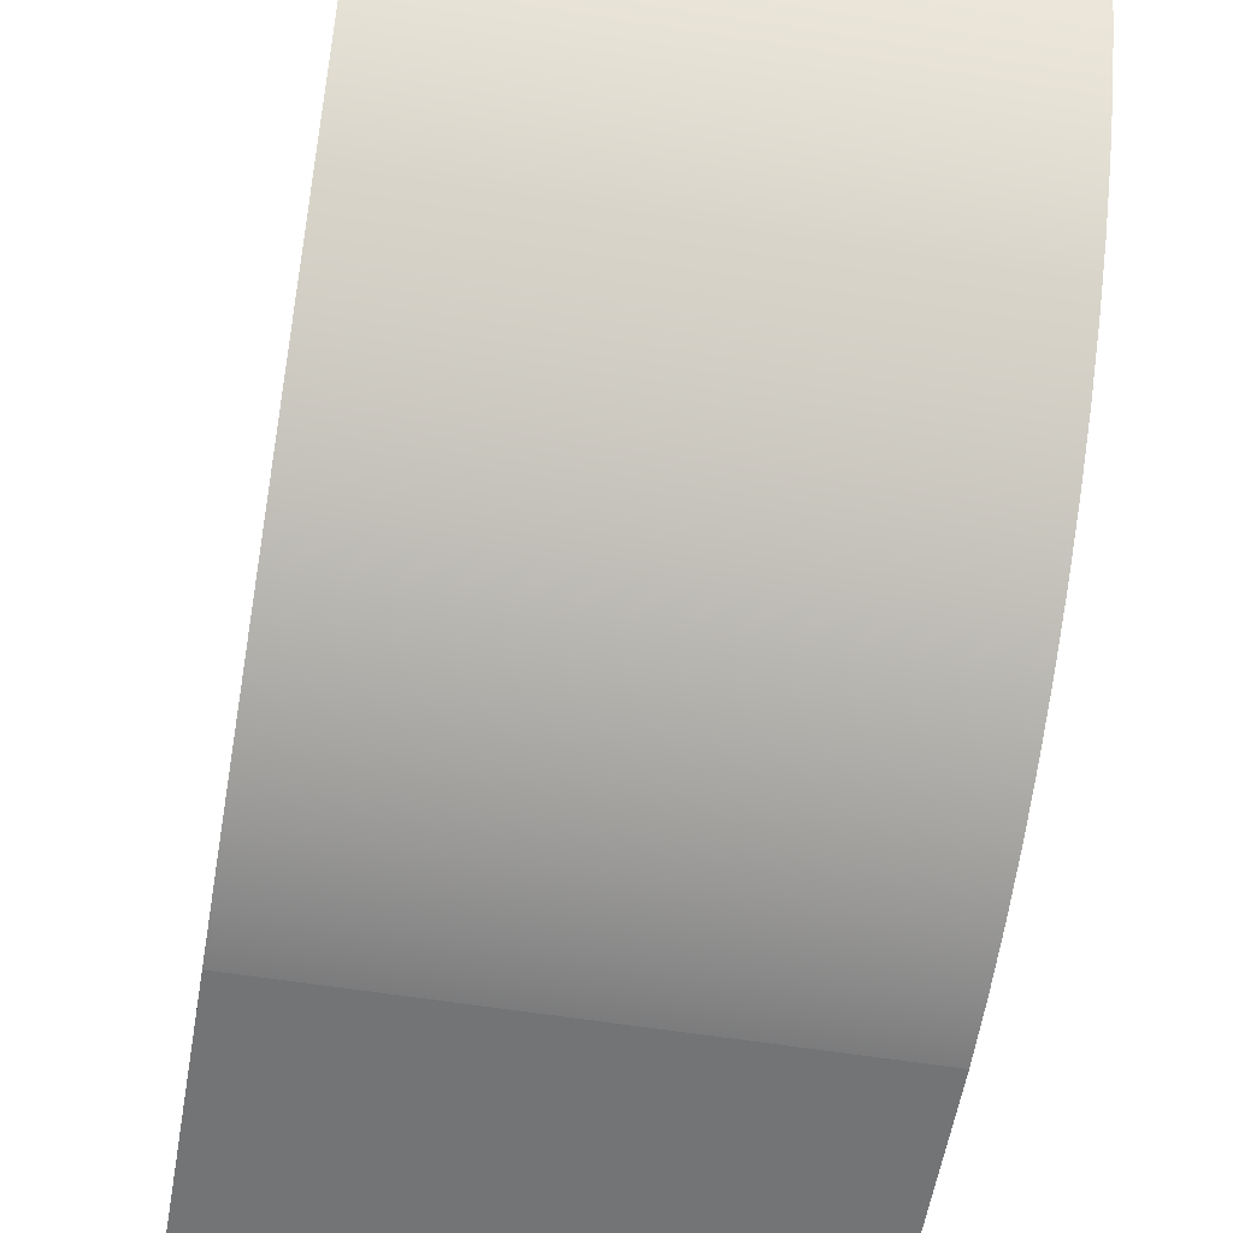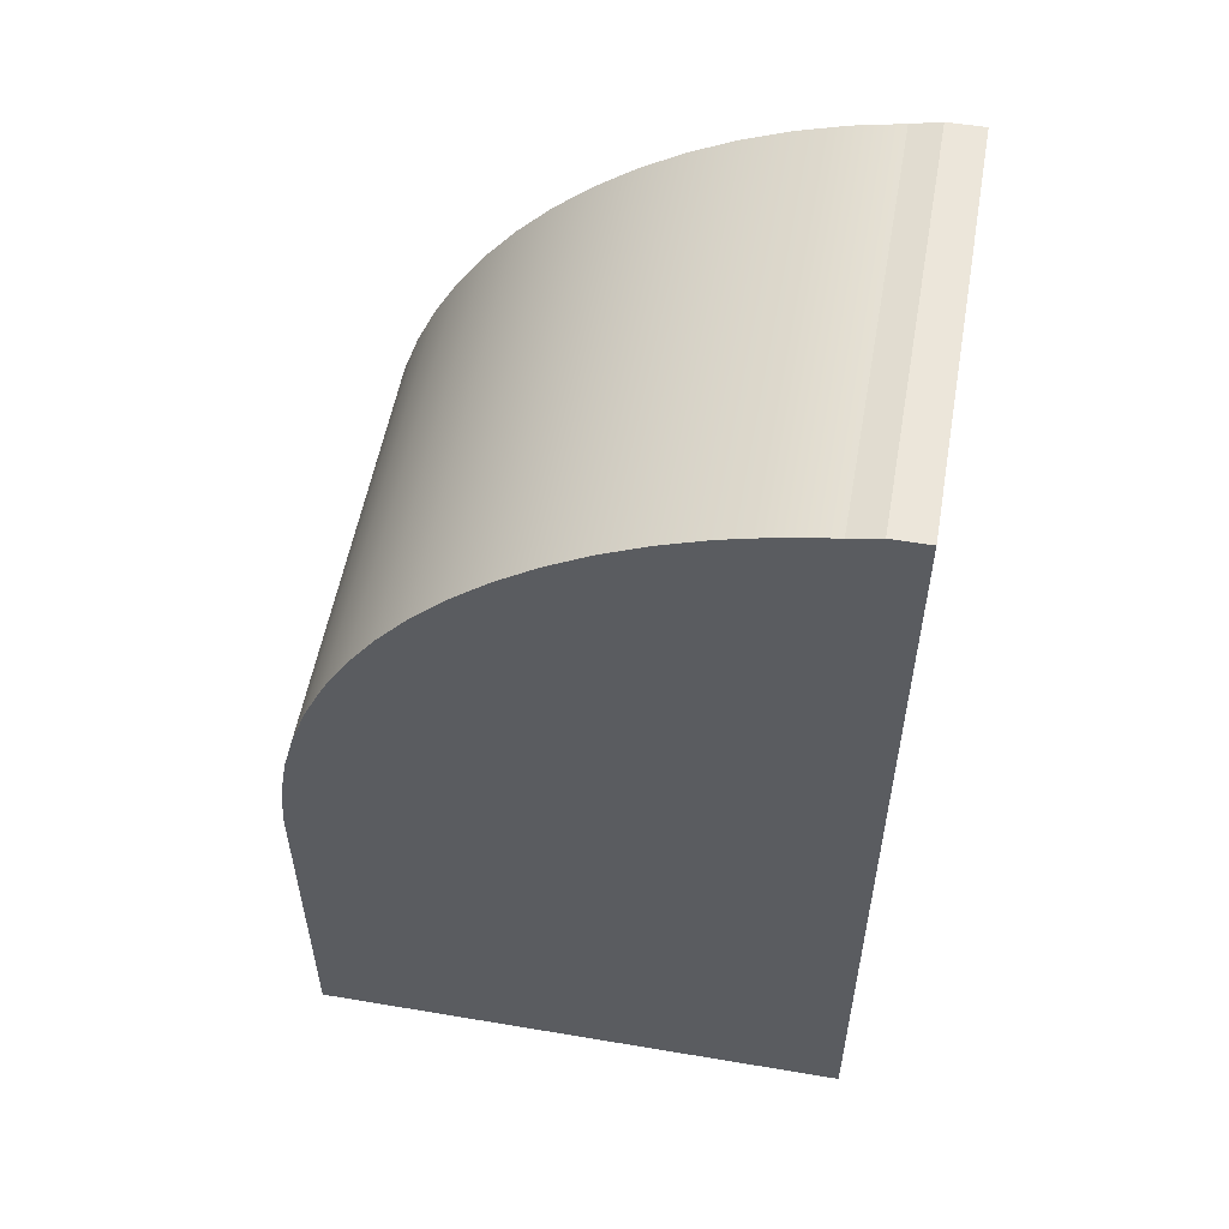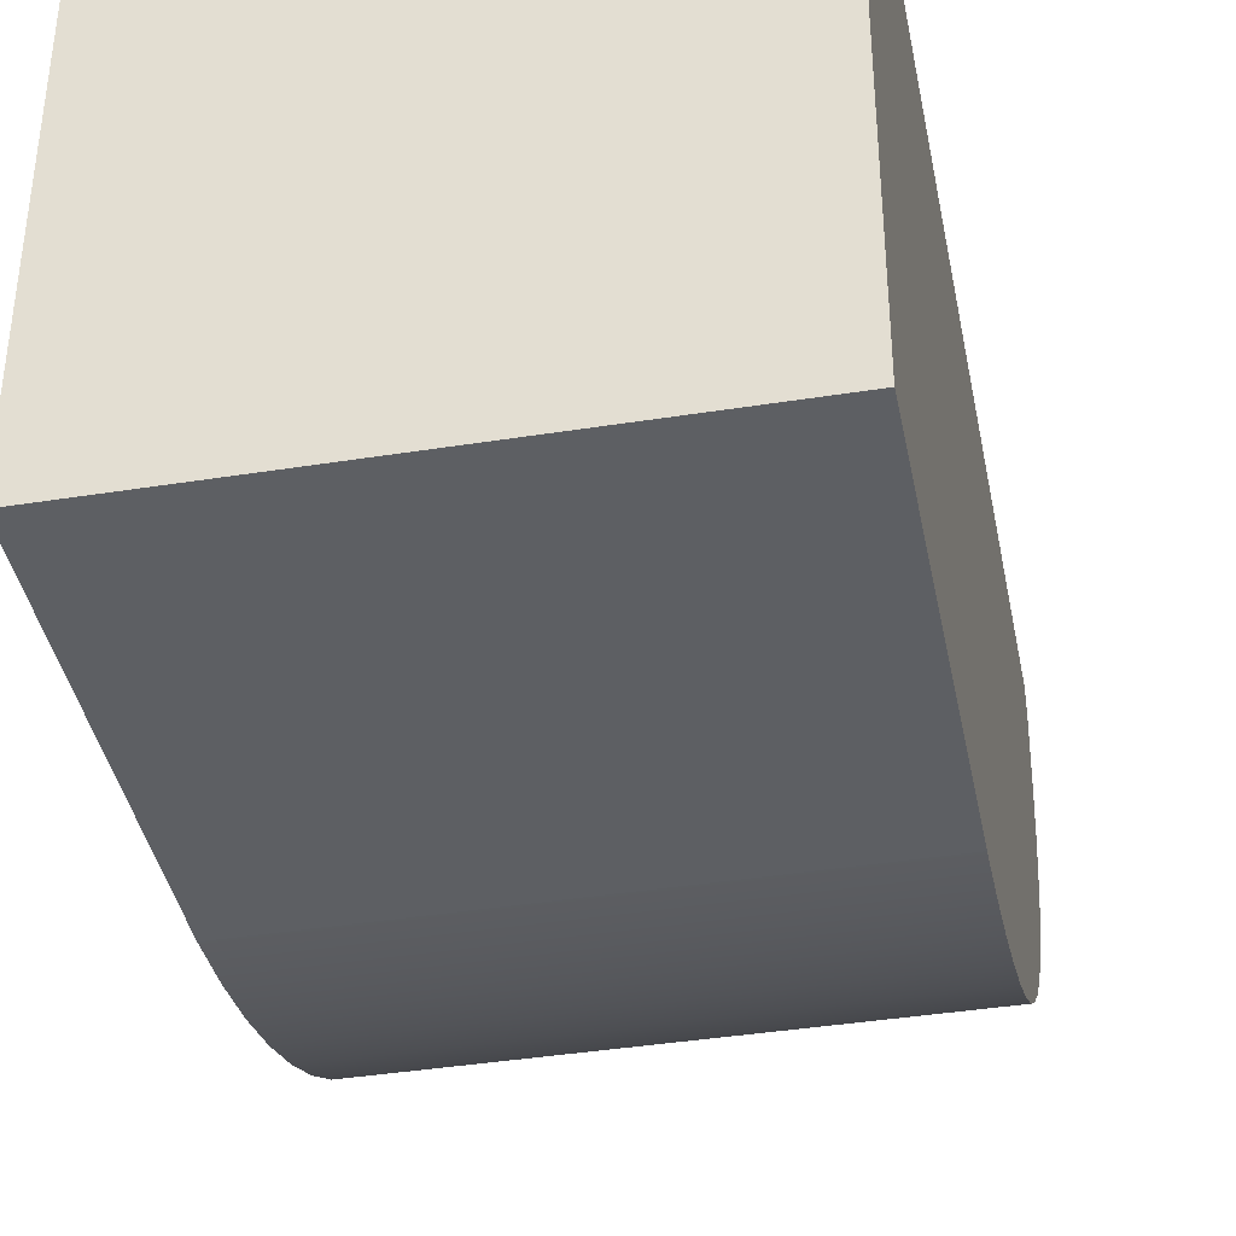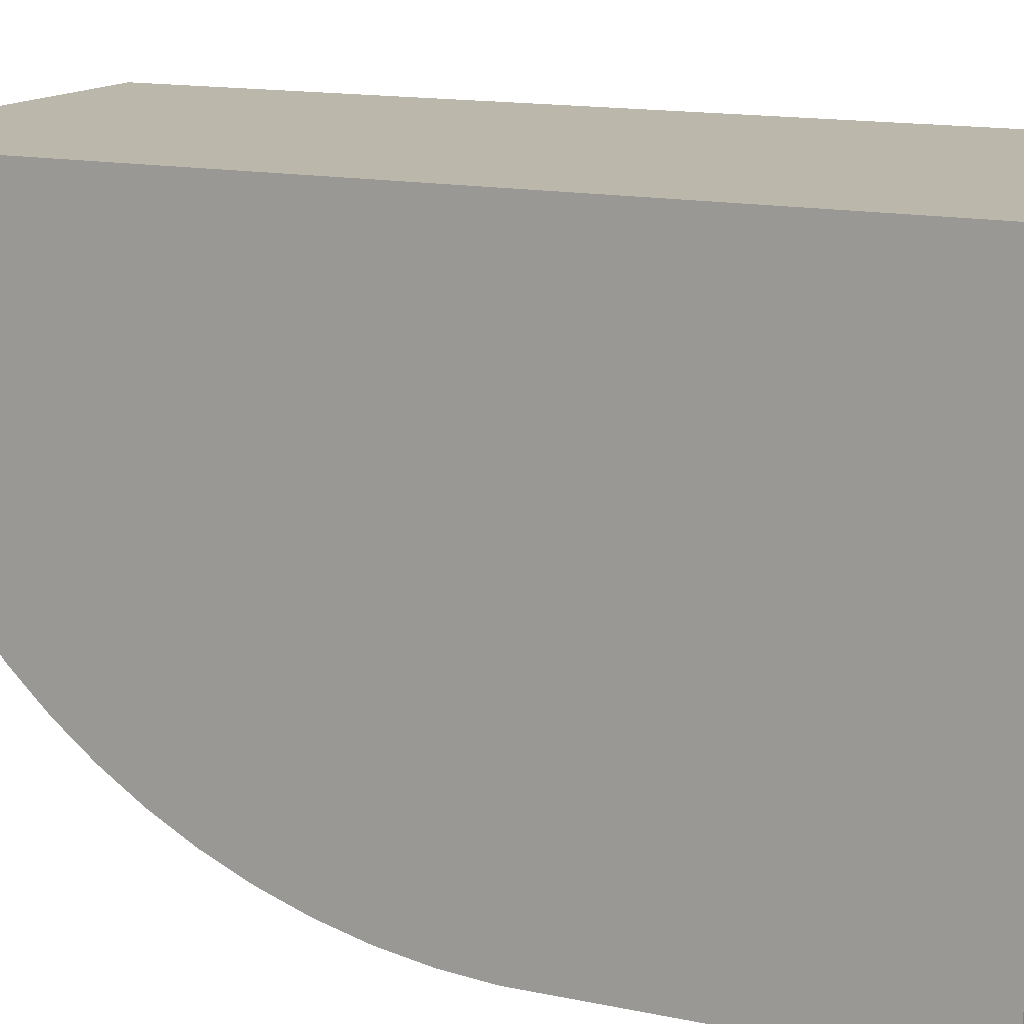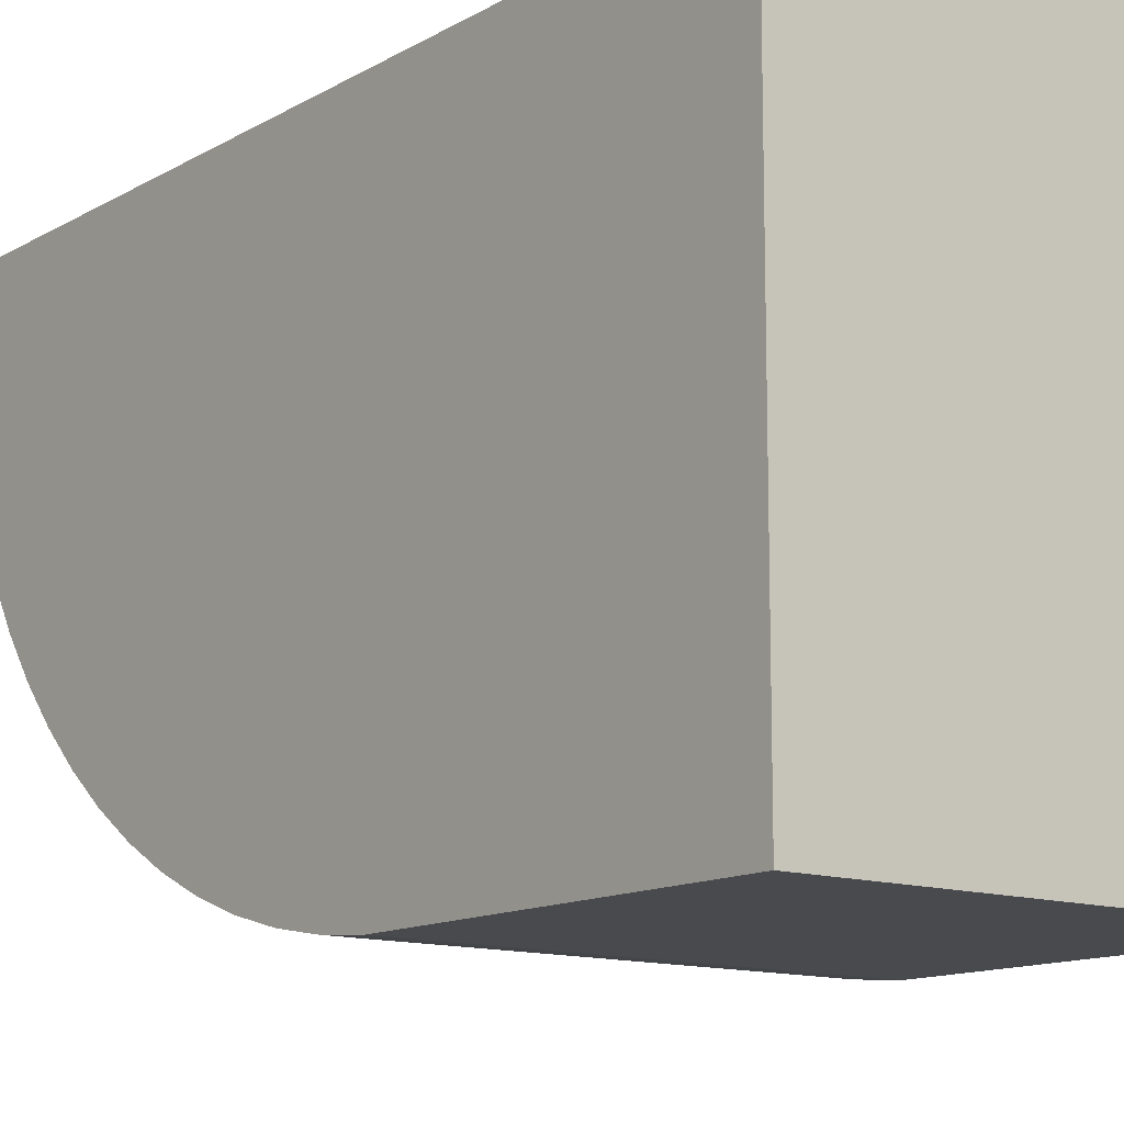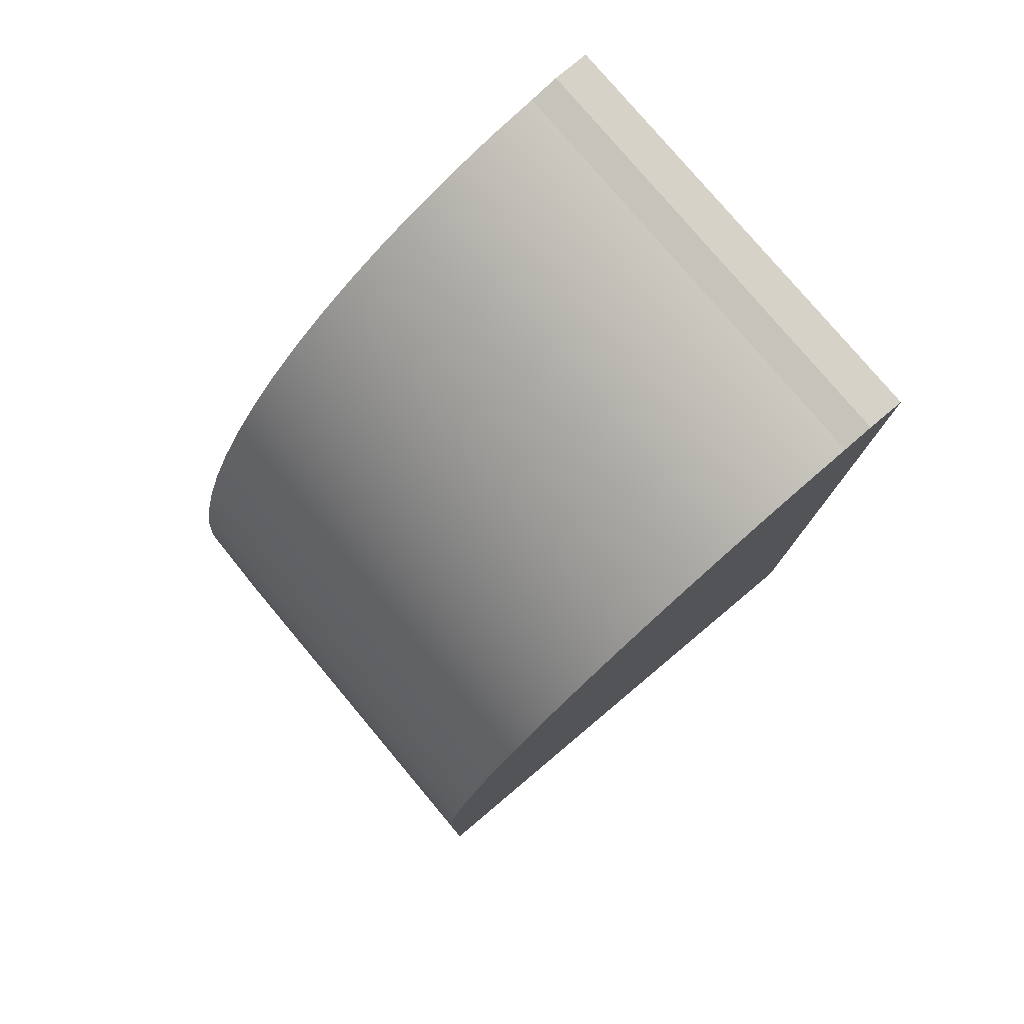
<metadata>
{"format":"obj","ext":"obj","renderer":"f3d","projection":"perspective","resolution":1024,"background":"white","views":[{"elev":-56.1,"azim":170.4,"up":"+Z"},{"elev":54.6,"azim":-79.9,"up":"+Y"},{"elev":-40.1,"azim":11.1,"up":"+Z"},{"elev":14.2,"azim":-65.2,"up":"+Z"},{"elev":-12.9,"azim":-37.9,"up":"+Z"},{"elev":78.5,"azim":-130.0,"up":"+Y"}]}
</metadata>
<code>
v -0.6 0 -76.5
v -0.6 0 -75
v -0.6 2.5 -75
v -0.6 2.5 -75.1
v -0.6 2.482 -75.18
v -0.6 2.455 -75.31
v -0.6 2.416 -75.44
v -0.6 2.368 -75.57
v -0.6 2.308 -75.69
v -0.6 2.239 -75.8
v -0.6 2.16 -75.91
v -0.6 2.072 -76.01
v -0.6 1.975 -76.1
v -0.6 1.872 -76.19
v -0.6 1.761 -76.26
v -0.6 1.644 -76.33
v -0.6 1.522 -76.39
v -0.6 1.396 -76.43
v -0.6 1.266 -76.47
v -0.6 1.134 -76.49
v -0.6 1 -76.5
v -0.6 0 -75
v 0.6 0 -75
v 0.6 2.5 -75
v -0.6 2.5 -75
v -0.6 2.5 -75
v 0.6 2.5 -75
v 0.6 2.5 -75.1
v -0.6 2.5 -75.1
v -0.6 2.5 -75.1
v 0.6 2.5 -75.1
v 0.6 2.482 -75.18
v -0.6 2.482 -75.18
v -0.6 2.482 -75.18
v 0.6 2.482 -75.18
v 0.6 2.455 -75.31
v 0.6 2.416 -75.44
v 0.6 2.368 -75.57
v 0.6 2.308 -75.69
v 0.6 2.239 -75.8
v 0.6 2.16 -75.91
v 0.6 2.072 -76.01
v 0.6 1.975 -76.1
v 0.6 1.872 -76.19
v 0.6 1.761 -76.26
v 0.6 1.644 -76.33
v 0.6 1.522 -76.39
v 0.6 1.396 -76.43
v 0.6 1.266 -76.47
v 0.6 1.134 -76.49
v 0.6 1 -76.5
v -0.6 1 -76.5
v -0.6 1.134 -76.49
v -0.6 1.266 -76.47
v -0.6 1.396 -76.43
v -0.6 1.522 -76.39
v -0.6 1.644 -76.33
v -0.6 1.761 -76.26
v -0.6 1.872 -76.19
v -0.6 1.975 -76.1
v -0.6 2.072 -76.01
v -0.6 2.16 -75.91
v -0.6 2.239 -75.8
v -0.6 2.308 -75.69
v -0.6 2.368 -75.57
v -0.6 2.416 -75.44
v -0.6 2.455 -75.31
v -0.6 1 -76.5
v 0.6 1 -76.5
v 0.6 0 -76.5
v -0.6 0 -76.5
v -0.6 0 -76.5
v 0.6 0 -76.5
v 0.6 0 -75
v -0.6 0 -75
v 0.6 0 -75
v 0.6 0 -76.5
v 0.6 1 -76.5
v 0.6 1.134 -76.49
v 0.6 1.266 -76.47
v 0.6 1.396 -76.43
v 0.6 1.522 -76.39
v 0.6 1.644 -76.33
v 0.6 1.761 -76.26
v 0.6 1.872 -76.19
v 0.6 1.975 -76.1
v 0.6 2.072 -76.01
v 0.6 2.16 -75.91
v 0.6 2.239 -75.8
v 0.6 2.308 -75.69
v 0.6 2.368 -75.57
v 0.6 2.416 -75.44
v 0.6 2.455 -75.31
v 0.6 2.482 -75.18
v 0.6 2.5 -75.1
v 0.6 2.5 -75
g 907039de-e306-11ea-8ea5-54bf646e7e1f
f 1 2 21
f 21 2 20
f 20 2 19
f 19 2 18
f 18 2 17
f 17 2 16
f 16 2 15
f 15 2 14
f 14 2 13
f 13 2 12
f 12 2 11
f 11 2 10
f 10 2 9
f 9 2 8
f 8 2 7
f 7 2 6
f 6 2 5
f 5 2 3
f 5 3 4
g 9071723e-e306-11ea-bcf0-54bf646e7e1f
f 23 24 22
f 22 24 25
g 907346ec-e306-11ea-87d4-54bf646e7e1f
f 27 28 26
f 26 28 29
g 9074a652-e306-11ea-bf9a-54bf646e7e1f
f 31 32 30
f 30 32 33
g 907605d4-e306-11ea-b3bb-54bf646e7e1f
f 34 35 67
f 67 35 36
f 67 36 66
f 66 36 37
f 66 37 65
f 65 37 38
f 65 38 64
f 64 38 39
f 64 39 63
f 63 39 40
f 63 40 62
f 62 40 41
f 62 41 61
f 61 41 42
f 61 42 60
f 60 42 43
f 60 43 59
f 59 43 44
f 59 44 58
f 58 44 45
f 58 45 57
f 57 45 46
f 57 46 56
f 56 46 47
f 56 47 55
f 55 47 48
f 55 48 54
f 54 48 49
f 54 49 53
f 53 49 50
f 53 50 52
f 52 50 51
g 9077da76-e306-11ea-91db-54bf646e7e1f
f 69 70 68
f 68 70 71
g 9079d61e-e306-11ea-a59a-54bf646e7e1f
f 73 74 72
f 72 74 75
g 907baaac-e306-11ea-941b-54bf646e7e1f
f 77 78 76
f 76 78 79
f 76 79 80
f 80 81 76
f 76 81 82
f 76 82 83
f 83 84 76
f 76 84 85
f 76 85 86
f 86 87 76
f 76 87 88
f 76 88 89
f 89 90 76
f 76 90 91
f 76 91 92
f 92 93 76
f 76 93 94
f 76 94 96
f 96 94 95

</code>
